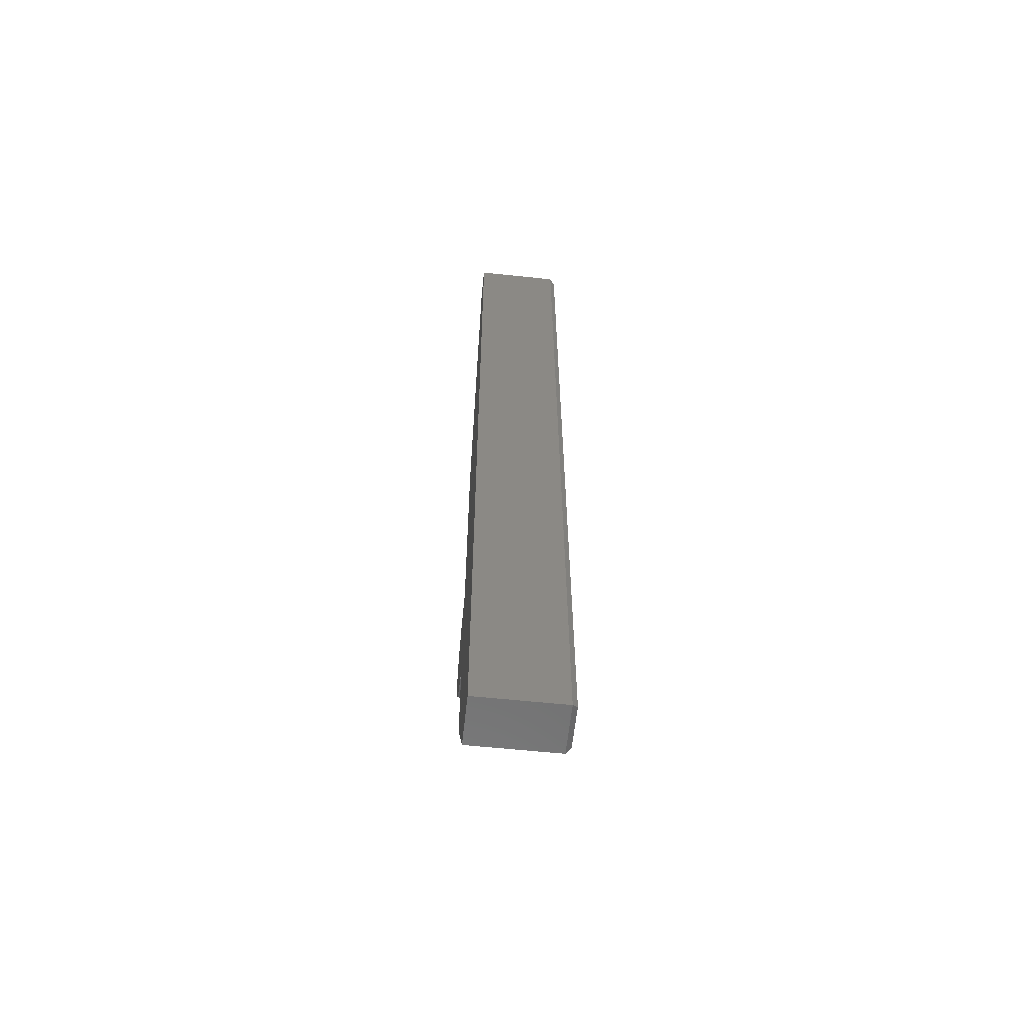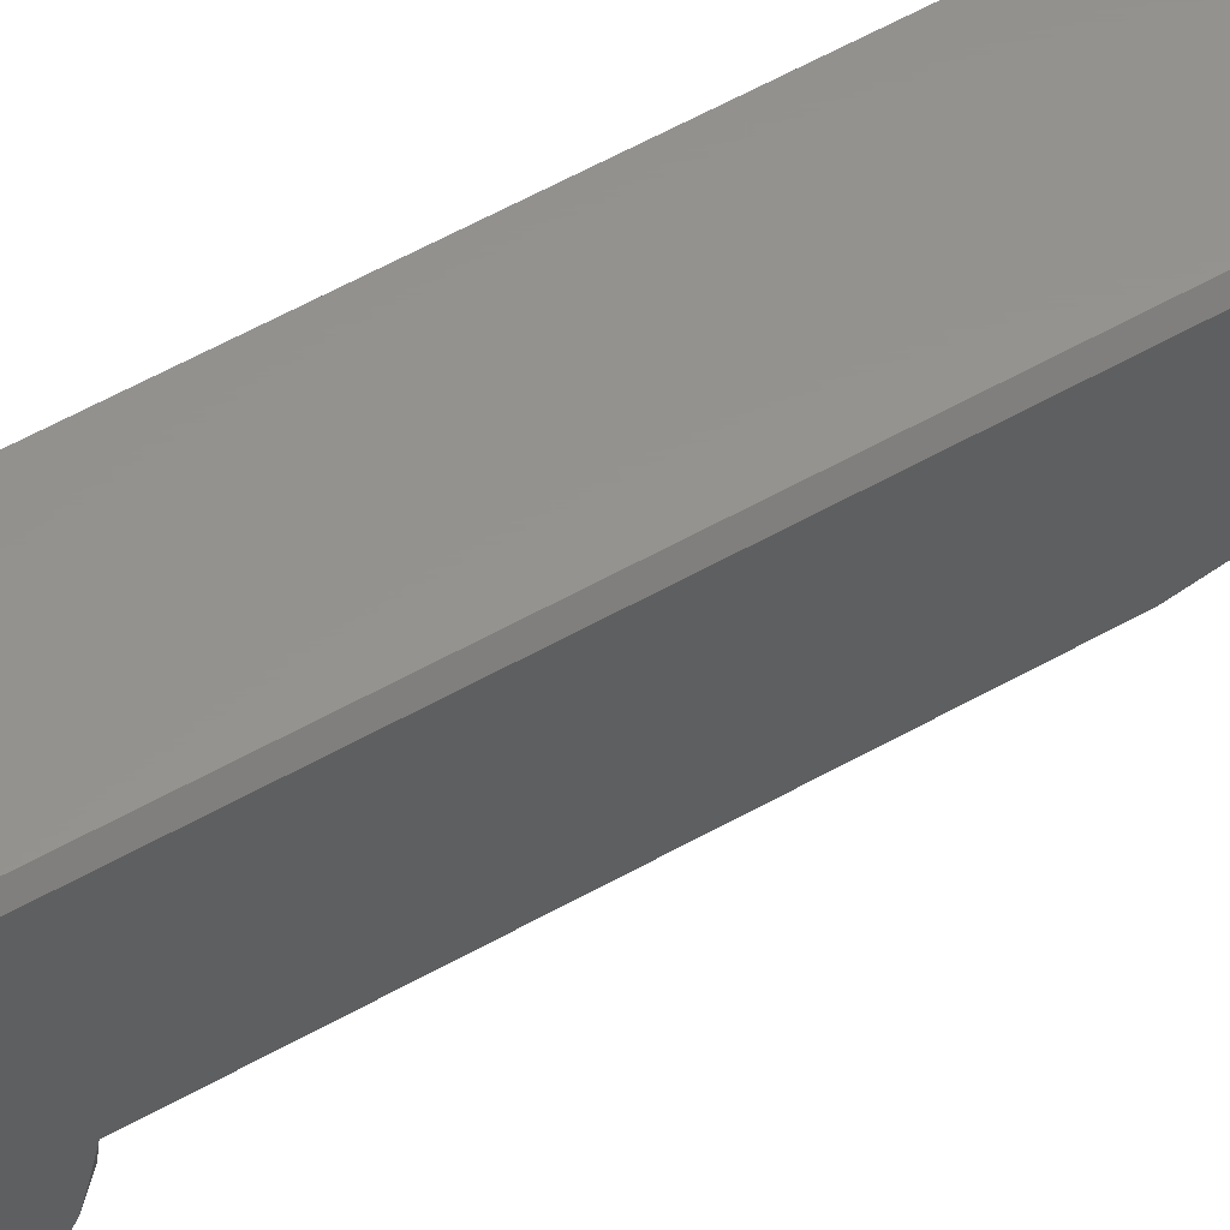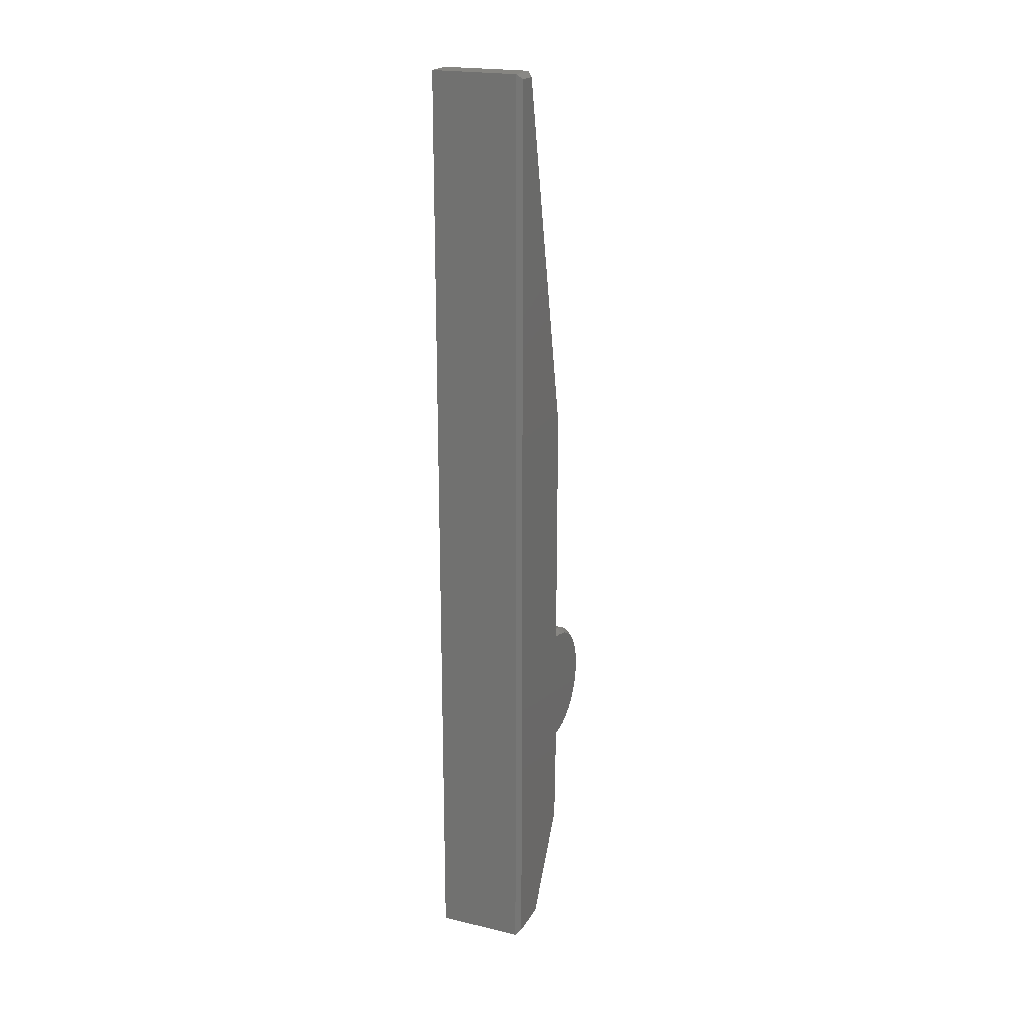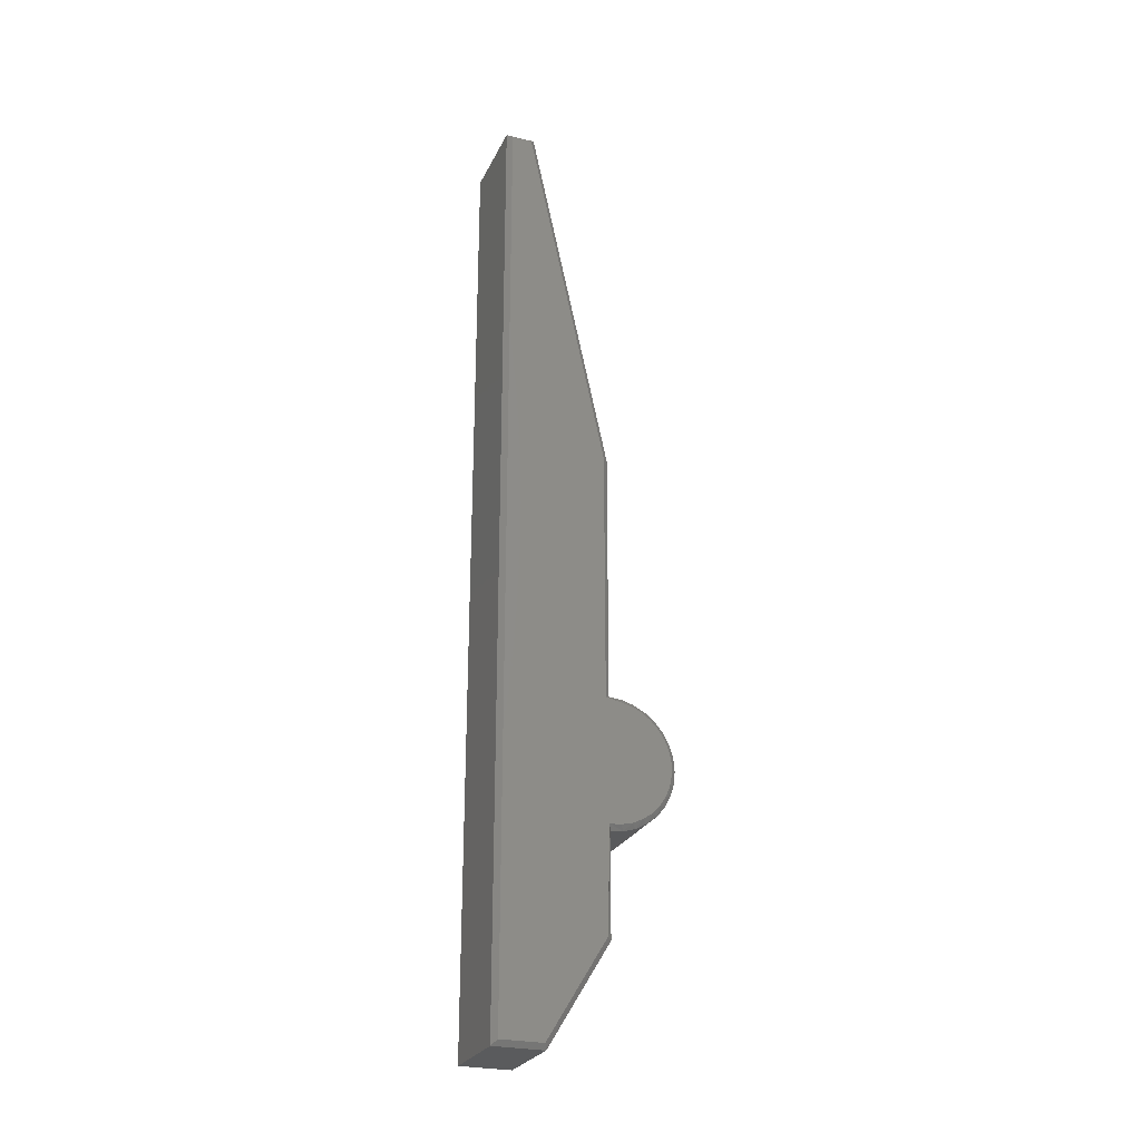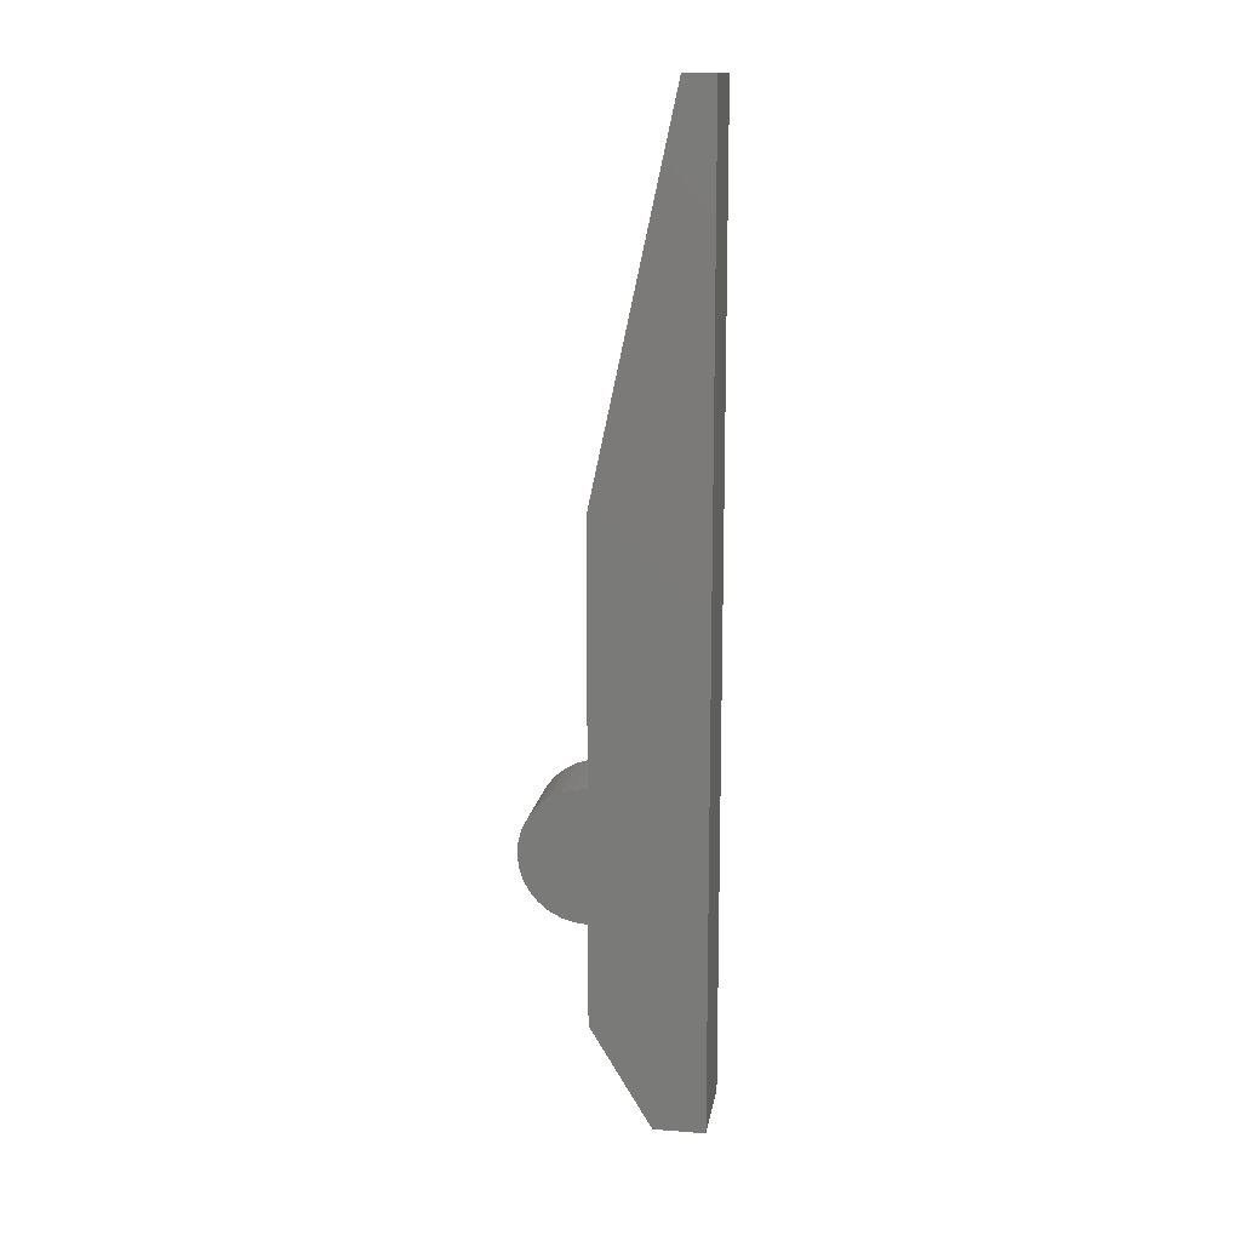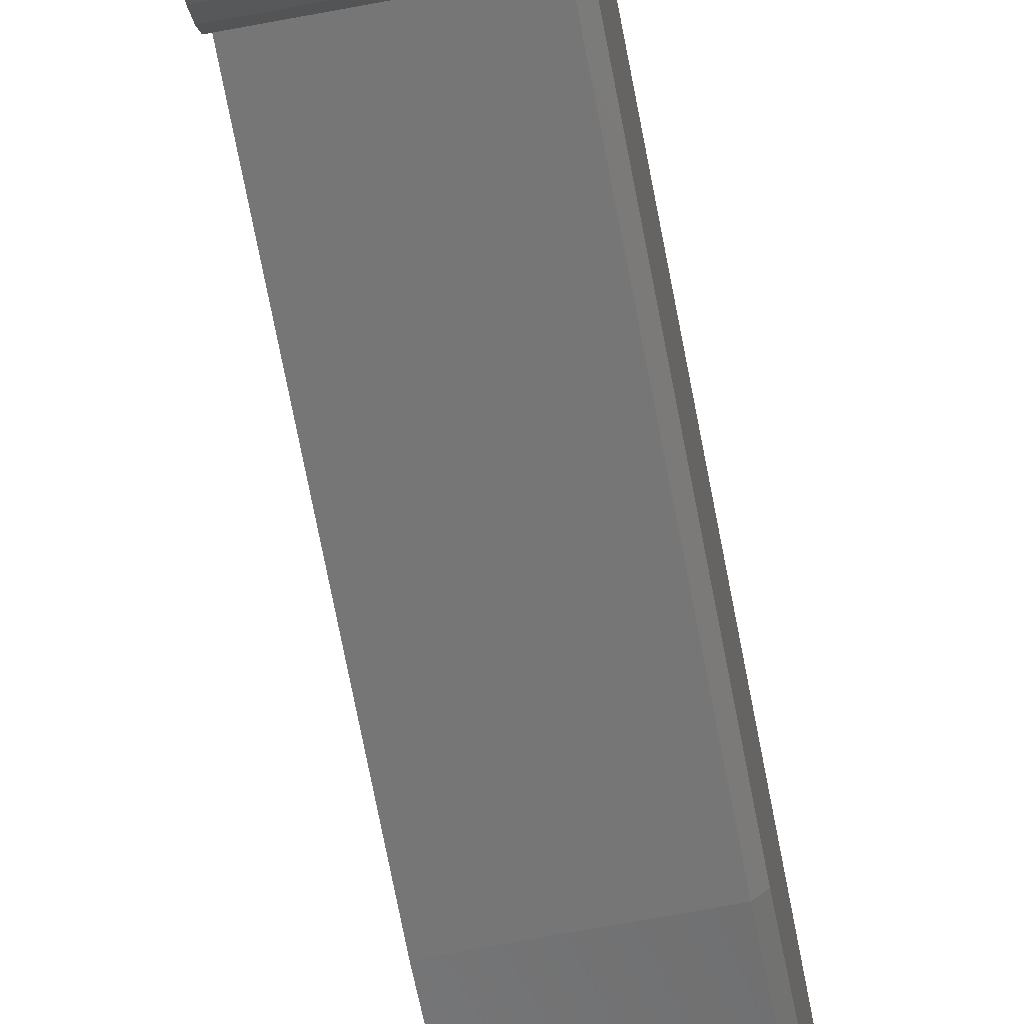
<metadata>
{"format":"stl","ext":"stl","renderer":"f3d","projection":"perspective","resolution":1024,"background":"white","views":[{"elev":-60.9,"azim":-6.1,"up":"+Y"},{"elev":56.8,"azim":59.4,"up":"+Z"},{"elev":20.8,"azim":22.7,"up":"+Y"},{"elev":-26.0,"azim":69.0,"up":"+Y"},{"elev":14.5,"azim":-80.8,"up":"+Y"},{"elev":-68.9,"azim":10.7,"up":"+Z"}]}
</metadata>
<code>
# stl→obj: 70 verts, 136 faces
v 0.07031 -0.6953 0.09817
v 0.07031 -0.2023 0.009786
v 0.07031 0.1832 0.009786
v 0.07031 -0.2414 -0.07025
v 0.07031 -0.3395 -0.07957
v 0.07031 -0.256 -0.07957
v 0.07031 -0.3234 -0.08597
v 0.07031 -0.2721 -0.08597
v 0.07031 -0.3064 -0.08923
v 0.07031 -0.2891 -0.08923
v 0.07031 -0.3893 0.005496
v 0.07031 -0.3884 -0.0118
v 0.07031 -0.2072 -0.0118
v 0.07031 -0.548 0.009786
v 0.07031 -0.6953 0.1624
v 0.07031 0.7422 0.1306
v 0.07031 0.7422 0.1624
v 0.07031 -0.2114 -0.02859
v 0.07031 -0.3841 -0.02859
v 0.07031 -0.2187 -0.0443
v 0.07031 -0.3768 -0.0443
v 0.07031 -0.2288 -0.05835
v 0.07031 -0.3667 -0.05835
v 0.07031 -0.3541 -0.07025
v -0.07031 -0.7031 0.1702
v -0.07031 -0.7031 0.09375
v 0.0625 -0.7031 0.1702
v 0.0625 -0.7031 0.09375
v 0.0625 0.75 0.1702
v -0.07031 0.75 0.1702
v -0.07031 0.75 0.1243
v 0.0625 0.75 0.1243
v 0.0625 0.184 0.001974
v -0.07031 0.184 0.001974
v 0.0625 -0.1984 0.001974
v -0.07031 -0.1984 0.001974
v -0.07031 -0.2003 -0.01742
v 0.0625 -0.2003 -0.01742
v -0.07031 -0.2059 -0.03607
v 0.0625 -0.2059 -0.03607
v -0.07031 -0.2151 -0.05326
v 0.0625 -0.2151 -0.05326
v -0.07031 -0.2275 -0.06833
v 0.0625 -0.2275 -0.06833
v -0.07031 -0.2425 -0.08069
v 0.0625 -0.2425 -0.08069
v -0.07031 -0.2597 -0.08988
v 0.0625 -0.2597 -0.08988
v -0.07031 -0.2784 -0.09554
v 0.0625 -0.2784 -0.09554
v -0.07031 -0.2978 -0.09745
v 0.0625 -0.2978 -0.09745
v -0.07031 -0.3172 -0.09554
v 0.0625 -0.3172 -0.09554
v -0.07031 -0.3358 -0.08988
v 0.0625 -0.3358 -0.08988
v -0.07031 -0.353 -0.08069
v 0.0625 -0.353 -0.08069
v -0.07031 -0.3681 -0.06833
v 0.0625 -0.3681 -0.06833
v -0.07031 -0.3804 -0.05326
v 0.0625 -0.3804 -0.05326
v -0.07031 -0.3896 -0.03607
v 0.0625 -0.3896 -0.03607
v -0.07031 -0.3953 -0.01742
v 0.0625 -0.3953 -0.01742
v -0.07031 -0.3972 0.001974
v 0.0625 -0.3972 0.001974
v 0.0625 -0.5502 0.001974
v -0.07031 -0.5502 0.001974
f 1 2 3
f 4 5 6
f 6 5 7
f 6 7 8
f 8 7 9
f 8 9 10
f 11 12 13
f 11 13 2
f 11 2 1
f 11 1 14
f 1 3 15
f 15 3 16
f 15 16 17
f 13 12 18
f 18 12 19
f 18 19 20
f 20 19 21
f 20 21 22
f 22 21 23
f 22 23 4
f 4 23 24
f 4 24 5
f 25 26 27
f 27 26 28
f 29 30 27
f 27 30 25
f 31 30 32
f 32 30 29
f 33 34 32
f 32 34 31
f 35 36 33
f 33 36 34
f 36 35 37
f 37 35 38
f 37 38 39
f 39 38 40
f 39 40 41
f 41 40 42
f 41 42 43
f 43 42 44
f 43 44 45
f 45 44 46
f 45 46 47
f 47 46 48
f 47 48 49
f 49 48 50
f 49 50 51
f 51 50 52
f 51 52 53
f 53 52 54
f 53 54 55
f 55 54 56
f 55 56 57
f 57 56 58
f 57 58 59
f 59 58 60
f 59 60 61
f 61 60 62
f 61 62 63
f 63 62 64
f 63 64 65
f 65 64 66
f 65 66 67
f 67 66 68
f 69 70 68
f 68 70 67
f 28 26 69
f 69 26 70
f 29 27 17
f 17 27 15
f 32 29 16
f 16 29 17
f 33 32 3
f 3 32 16
f 35 33 2
f 2 33 3
f 2 13 35
f 13 38 35
f 66 64 19
f 64 62 21
f 19 64 21
f 60 58 24
f 23 60 24
f 23 62 60
f 21 62 23
f 58 56 5
f 24 58 5
f 54 52 9
f 7 54 9
f 7 56 54
f 5 56 7
f 52 50 10
f 9 52 10
f 50 48 8
f 10 50 8
f 46 44 4
f 6 46 4
f 6 48 46
f 8 48 6
f 44 42 22
f 4 44 22
f 18 20 40
f 20 42 40
f 22 42 20
f 18 38 13
f 18 40 38
f 19 12 66
f 66 12 11
f 66 11 68
f 69 68 14
f 14 68 11
f 28 69 1
f 1 69 14
f 27 28 15
f 15 28 1
f 47 55 45
f 53 55 47
f 49 53 47
f 51 53 49
f 67 70 26
f 67 26 36
f 67 36 37
f 67 37 65
f 30 31 25
f 25 31 26
f 31 34 26
f 26 34 36
f 55 57 45
f 45 57 59
f 45 59 43
f 43 59 61
f 43 61 41
f 41 61 63
f 41 63 39
f 39 63 65
f 39 65 37

</code>
